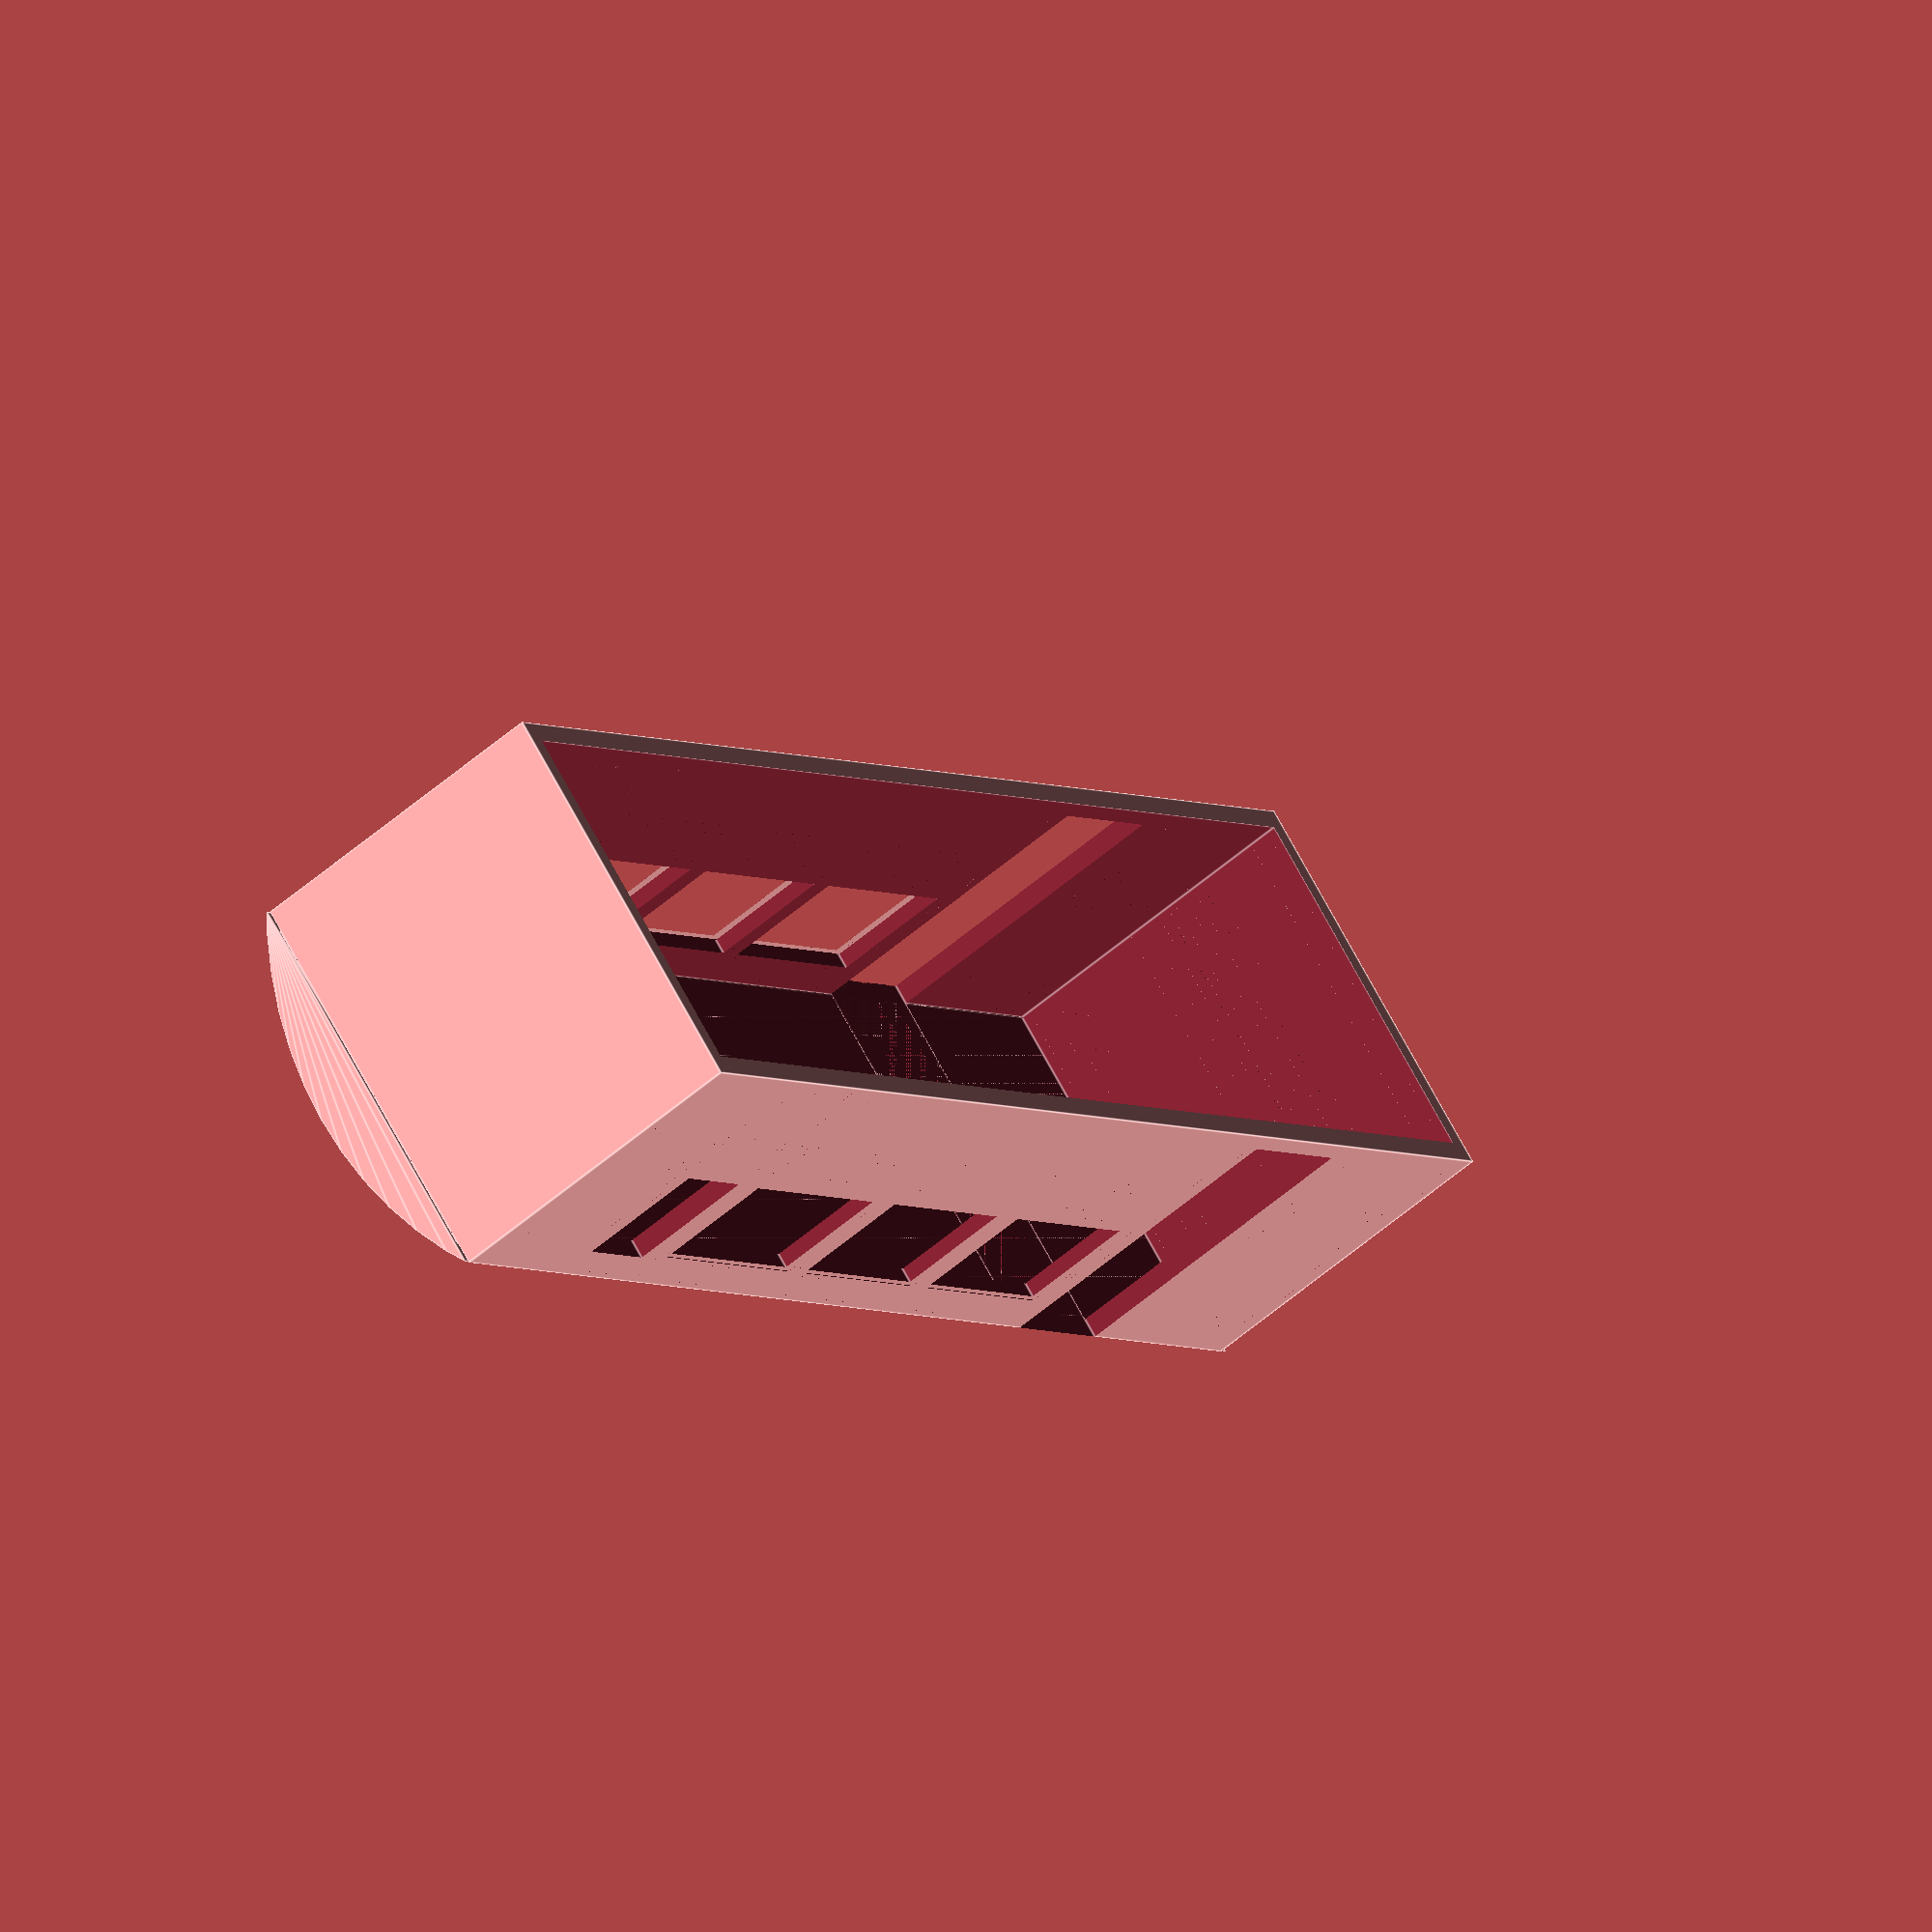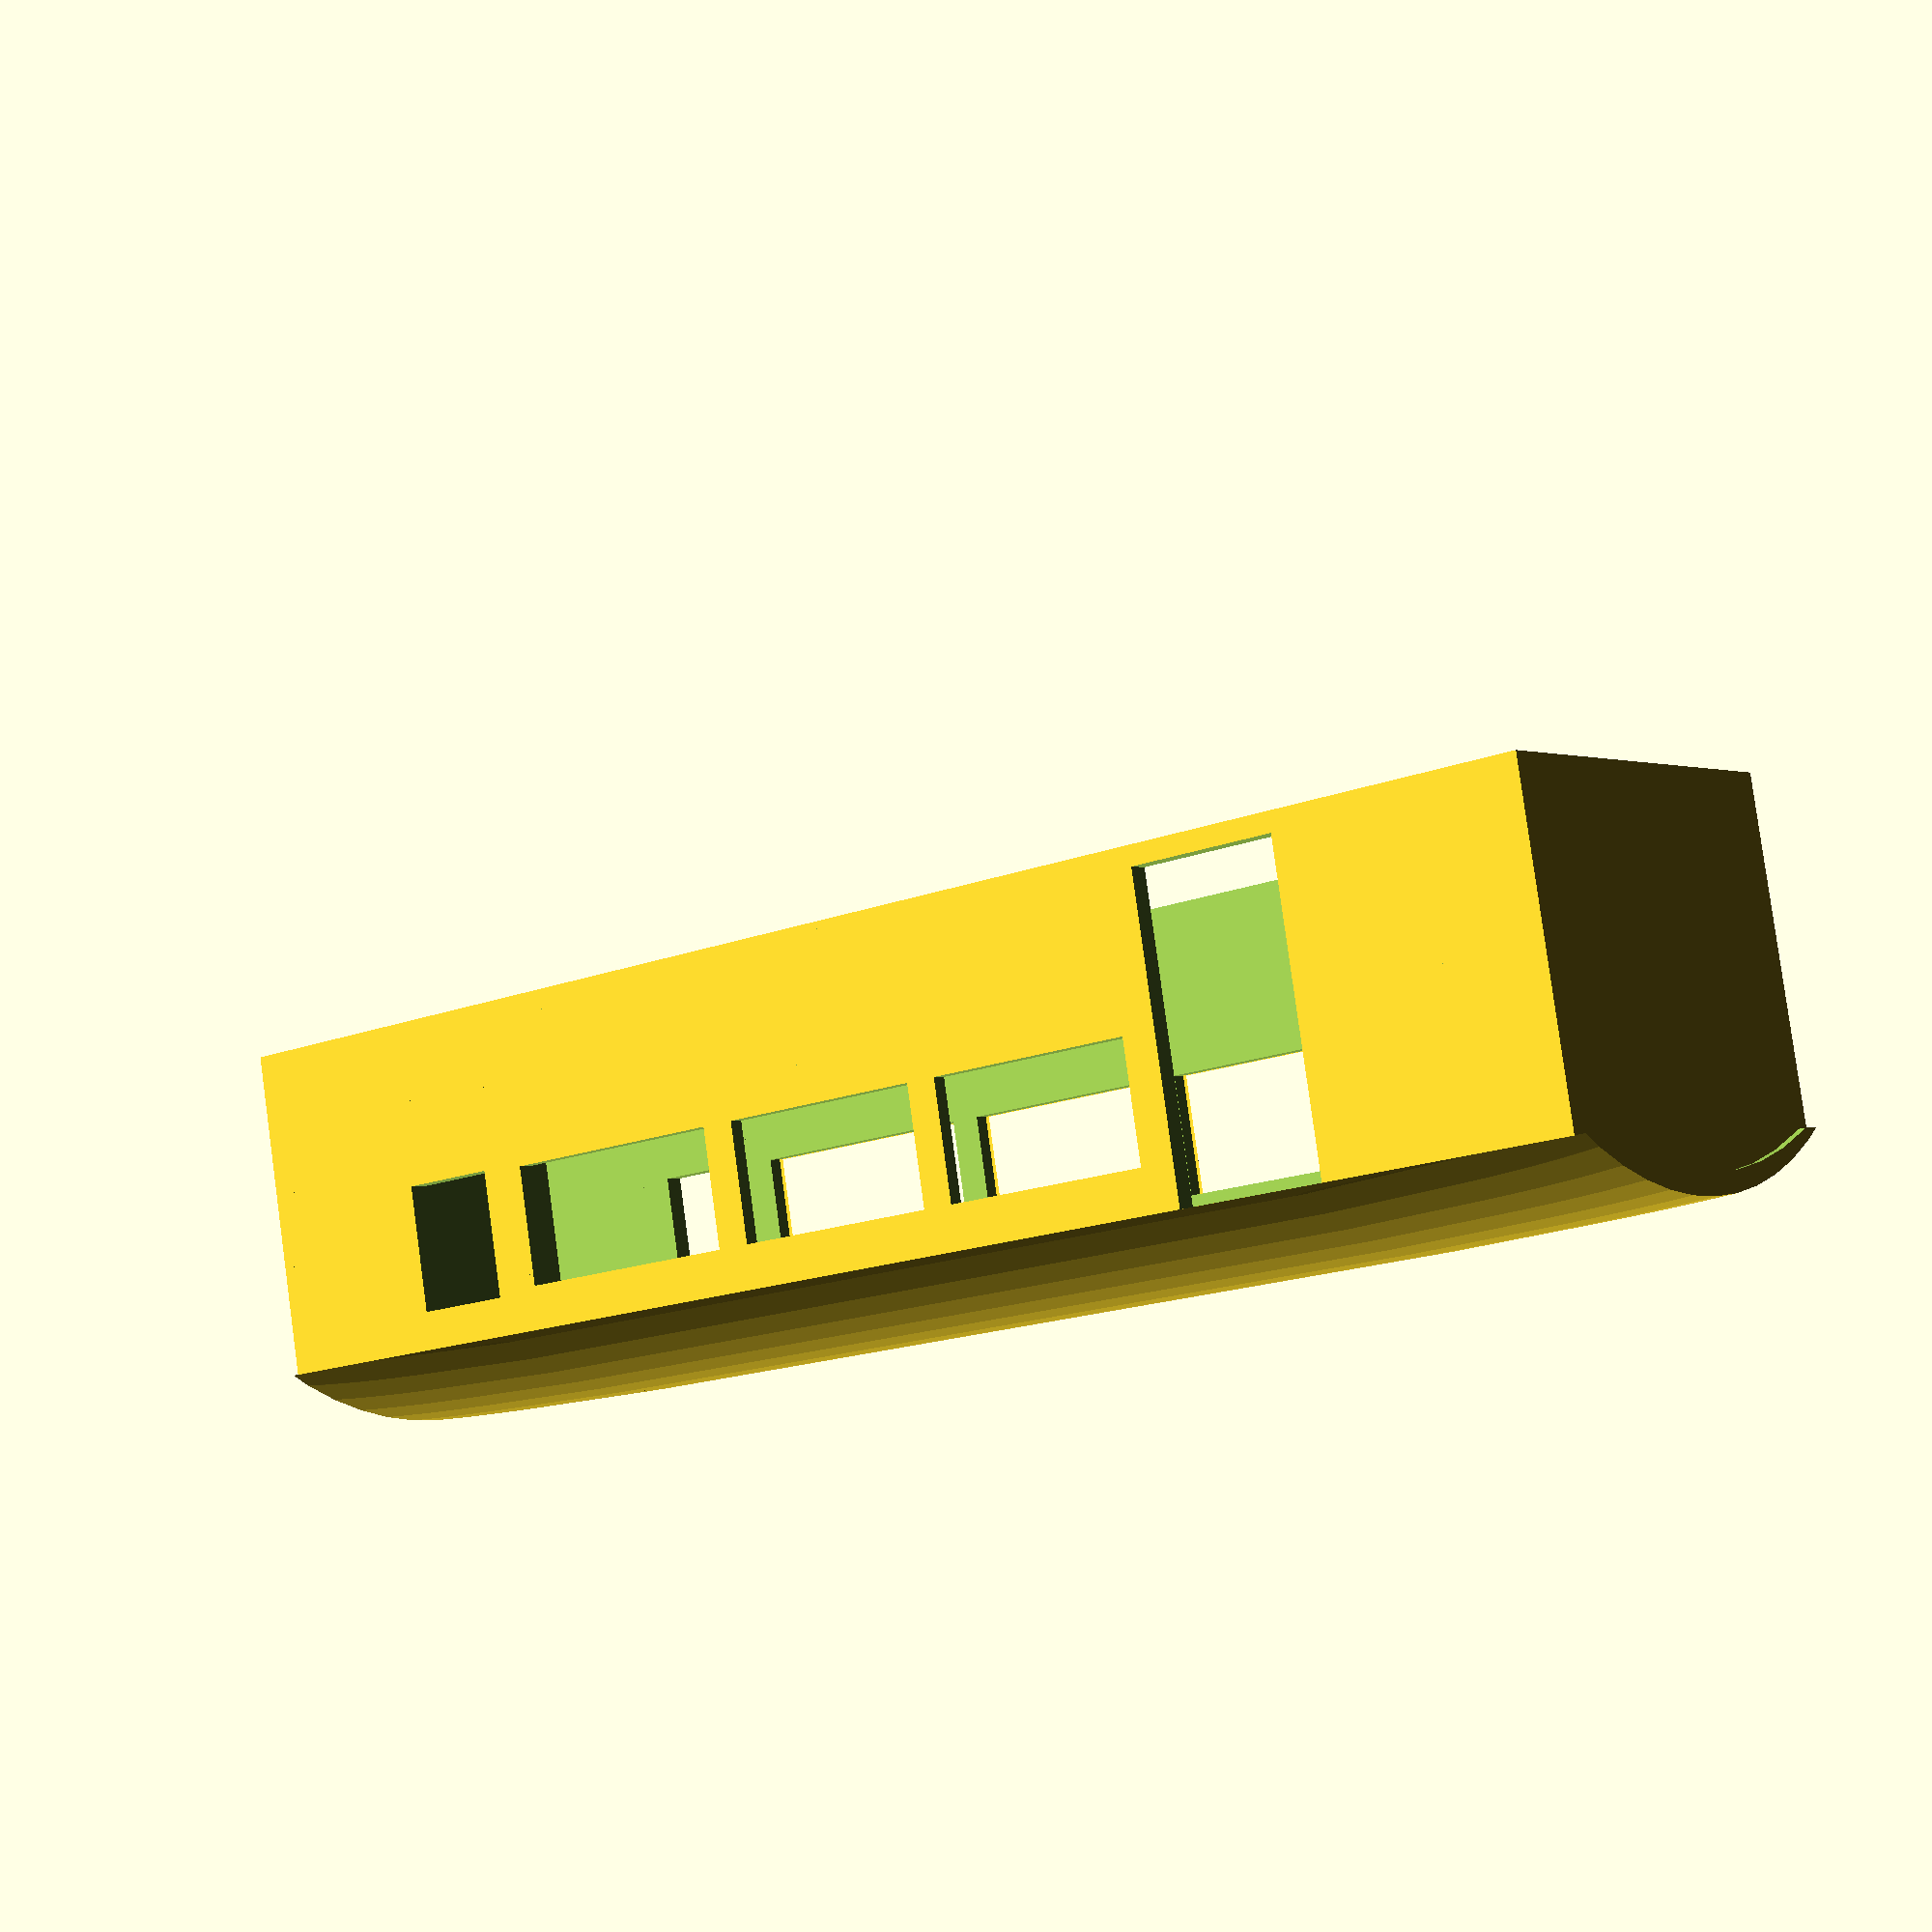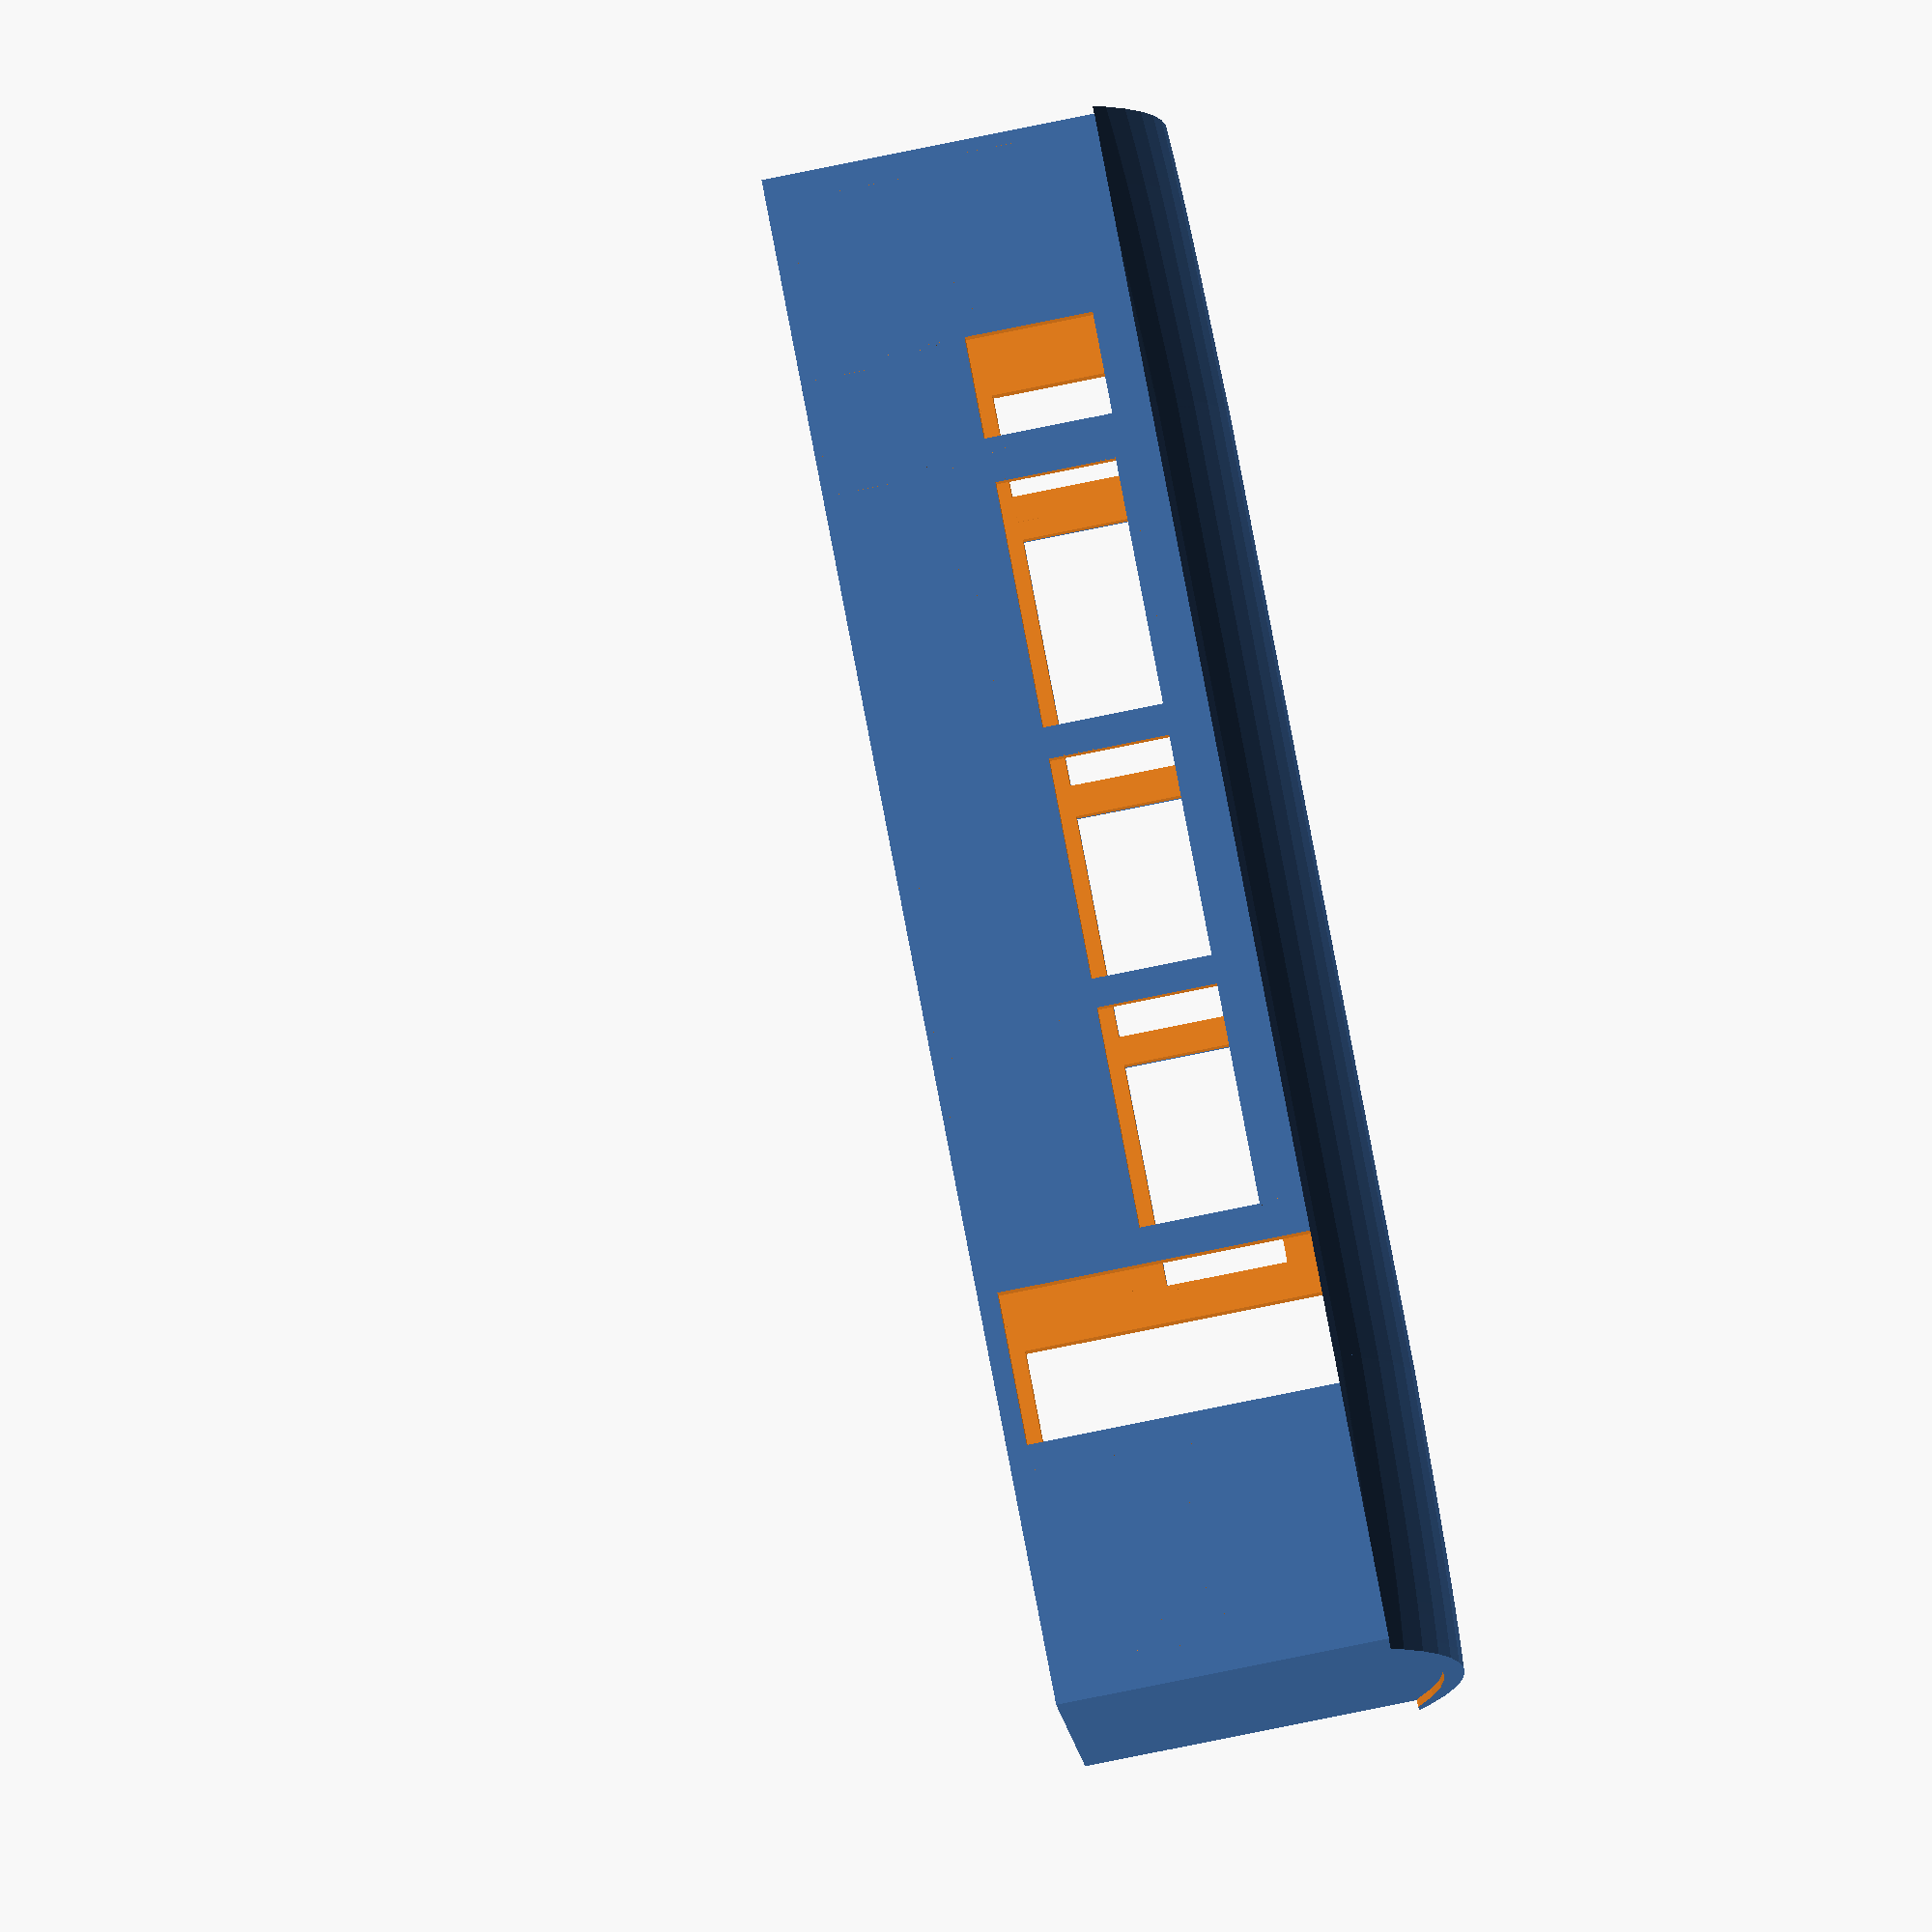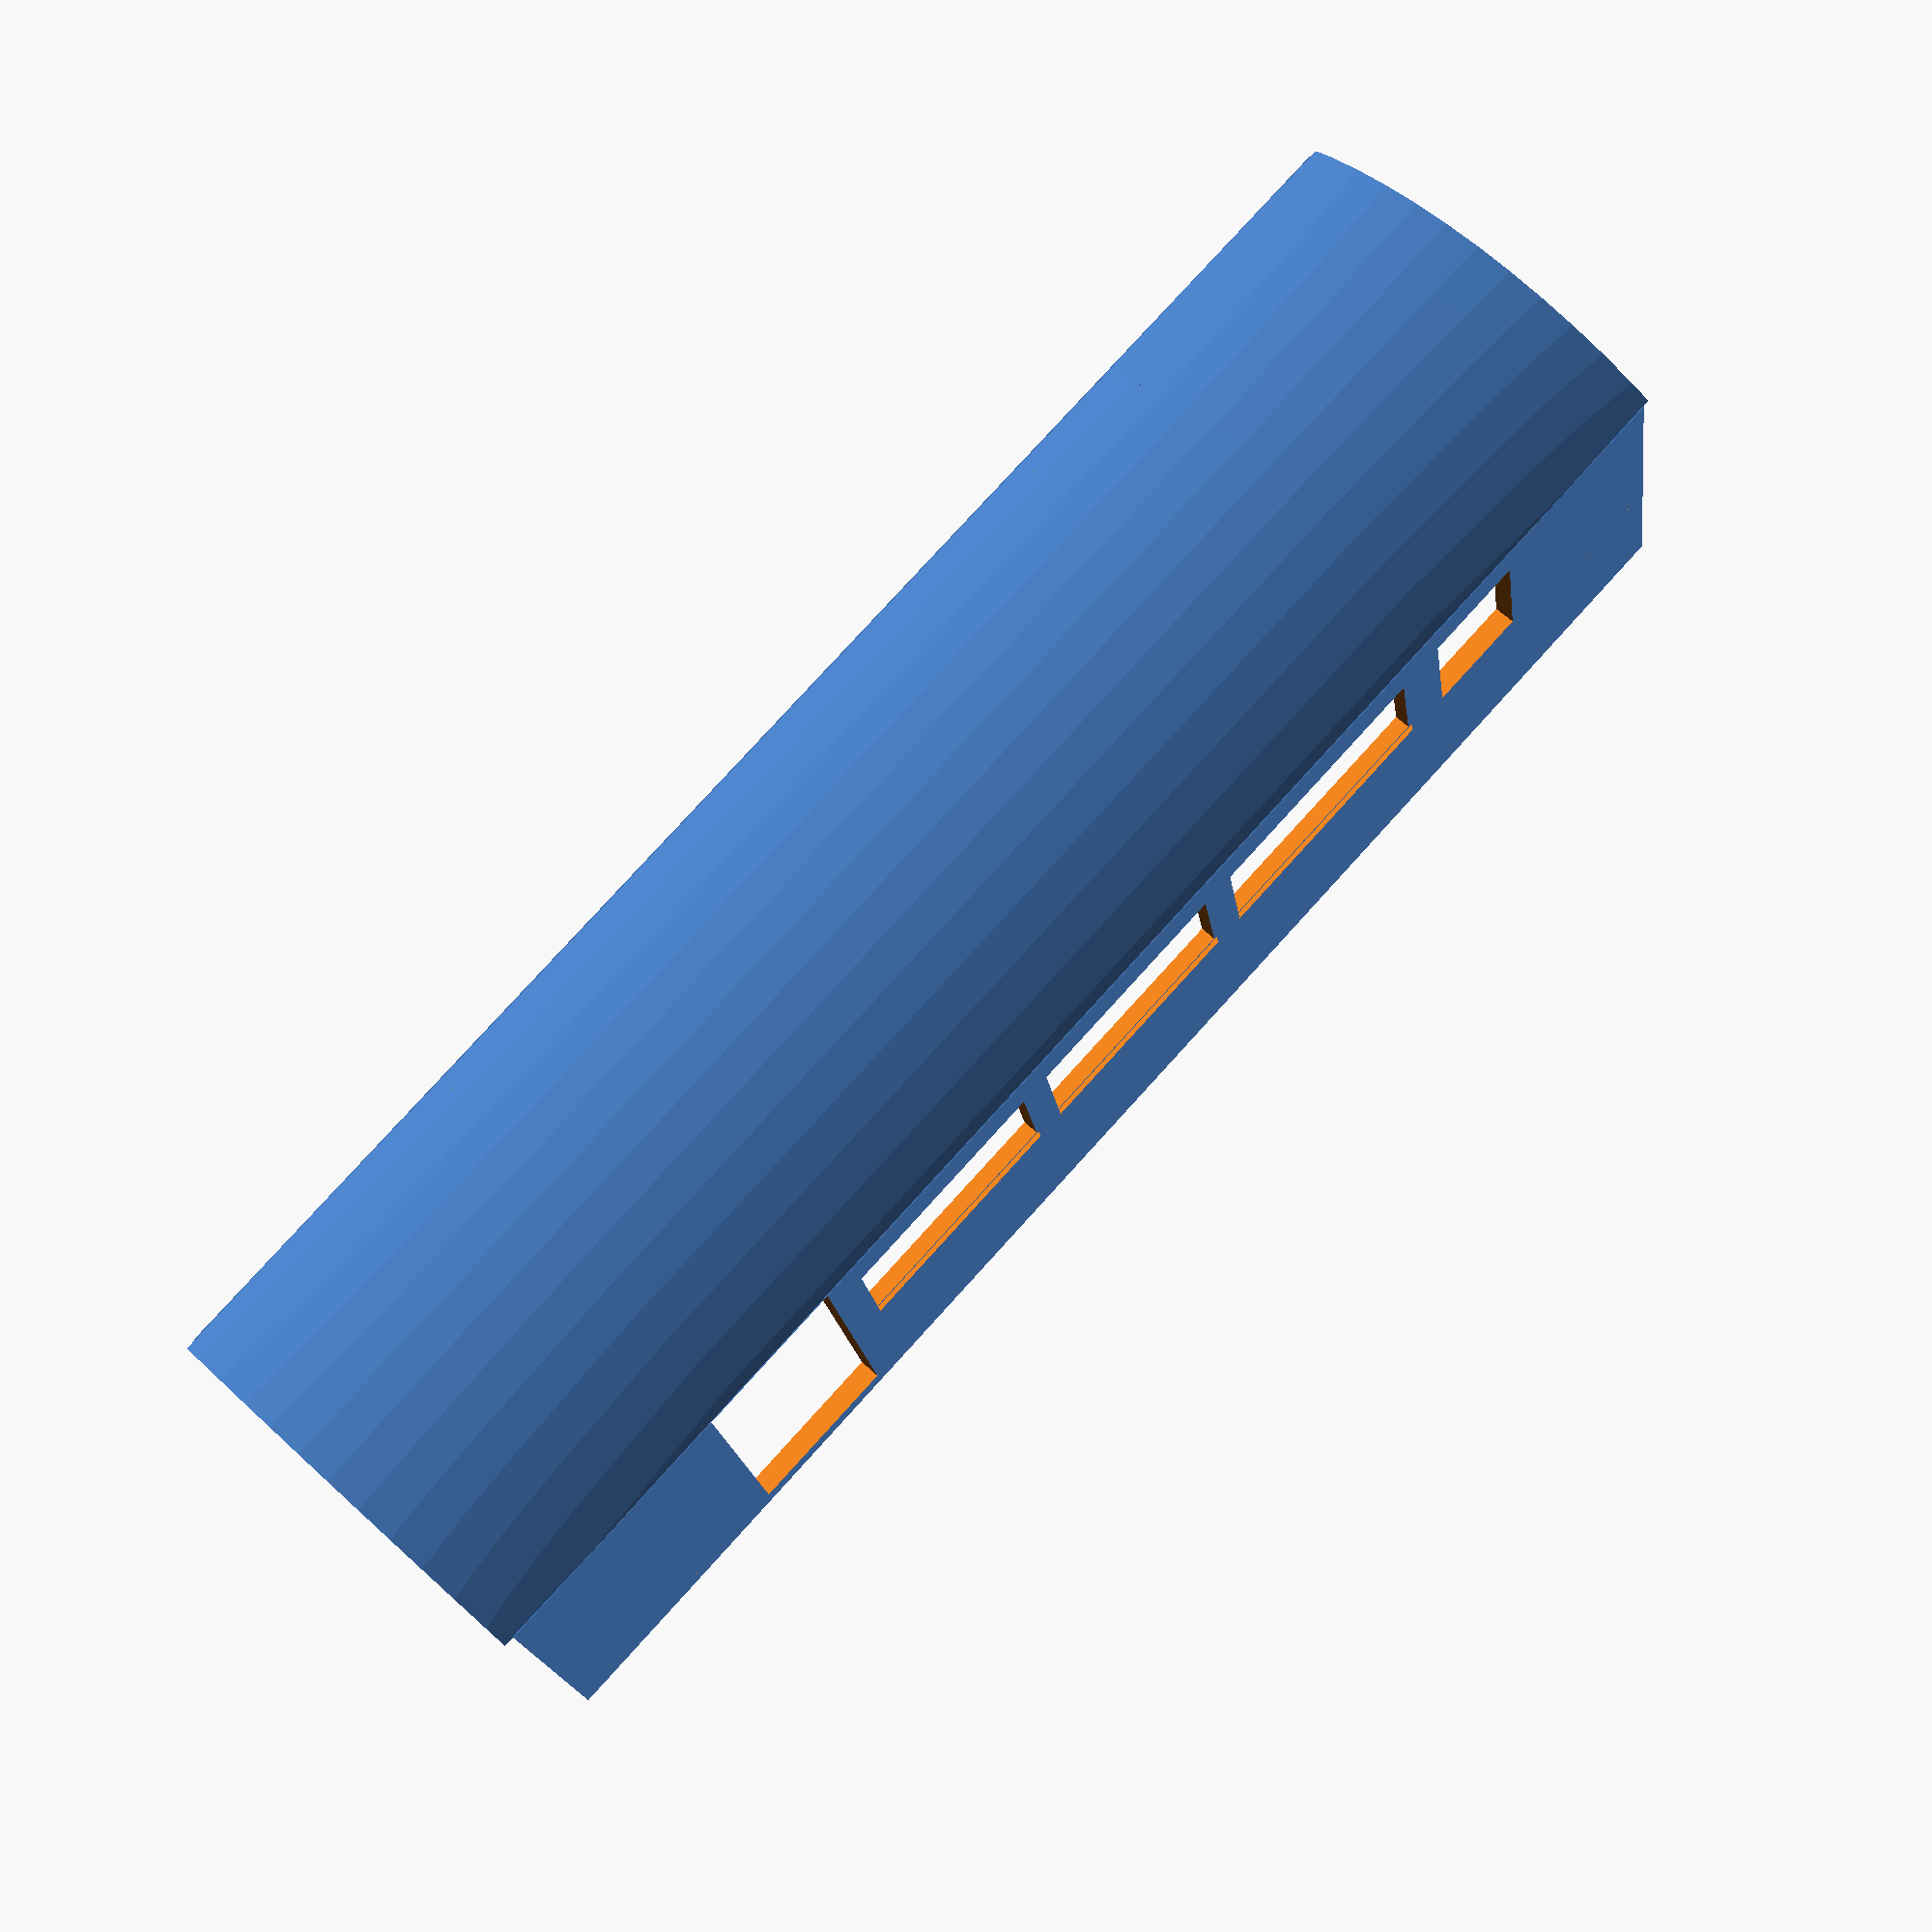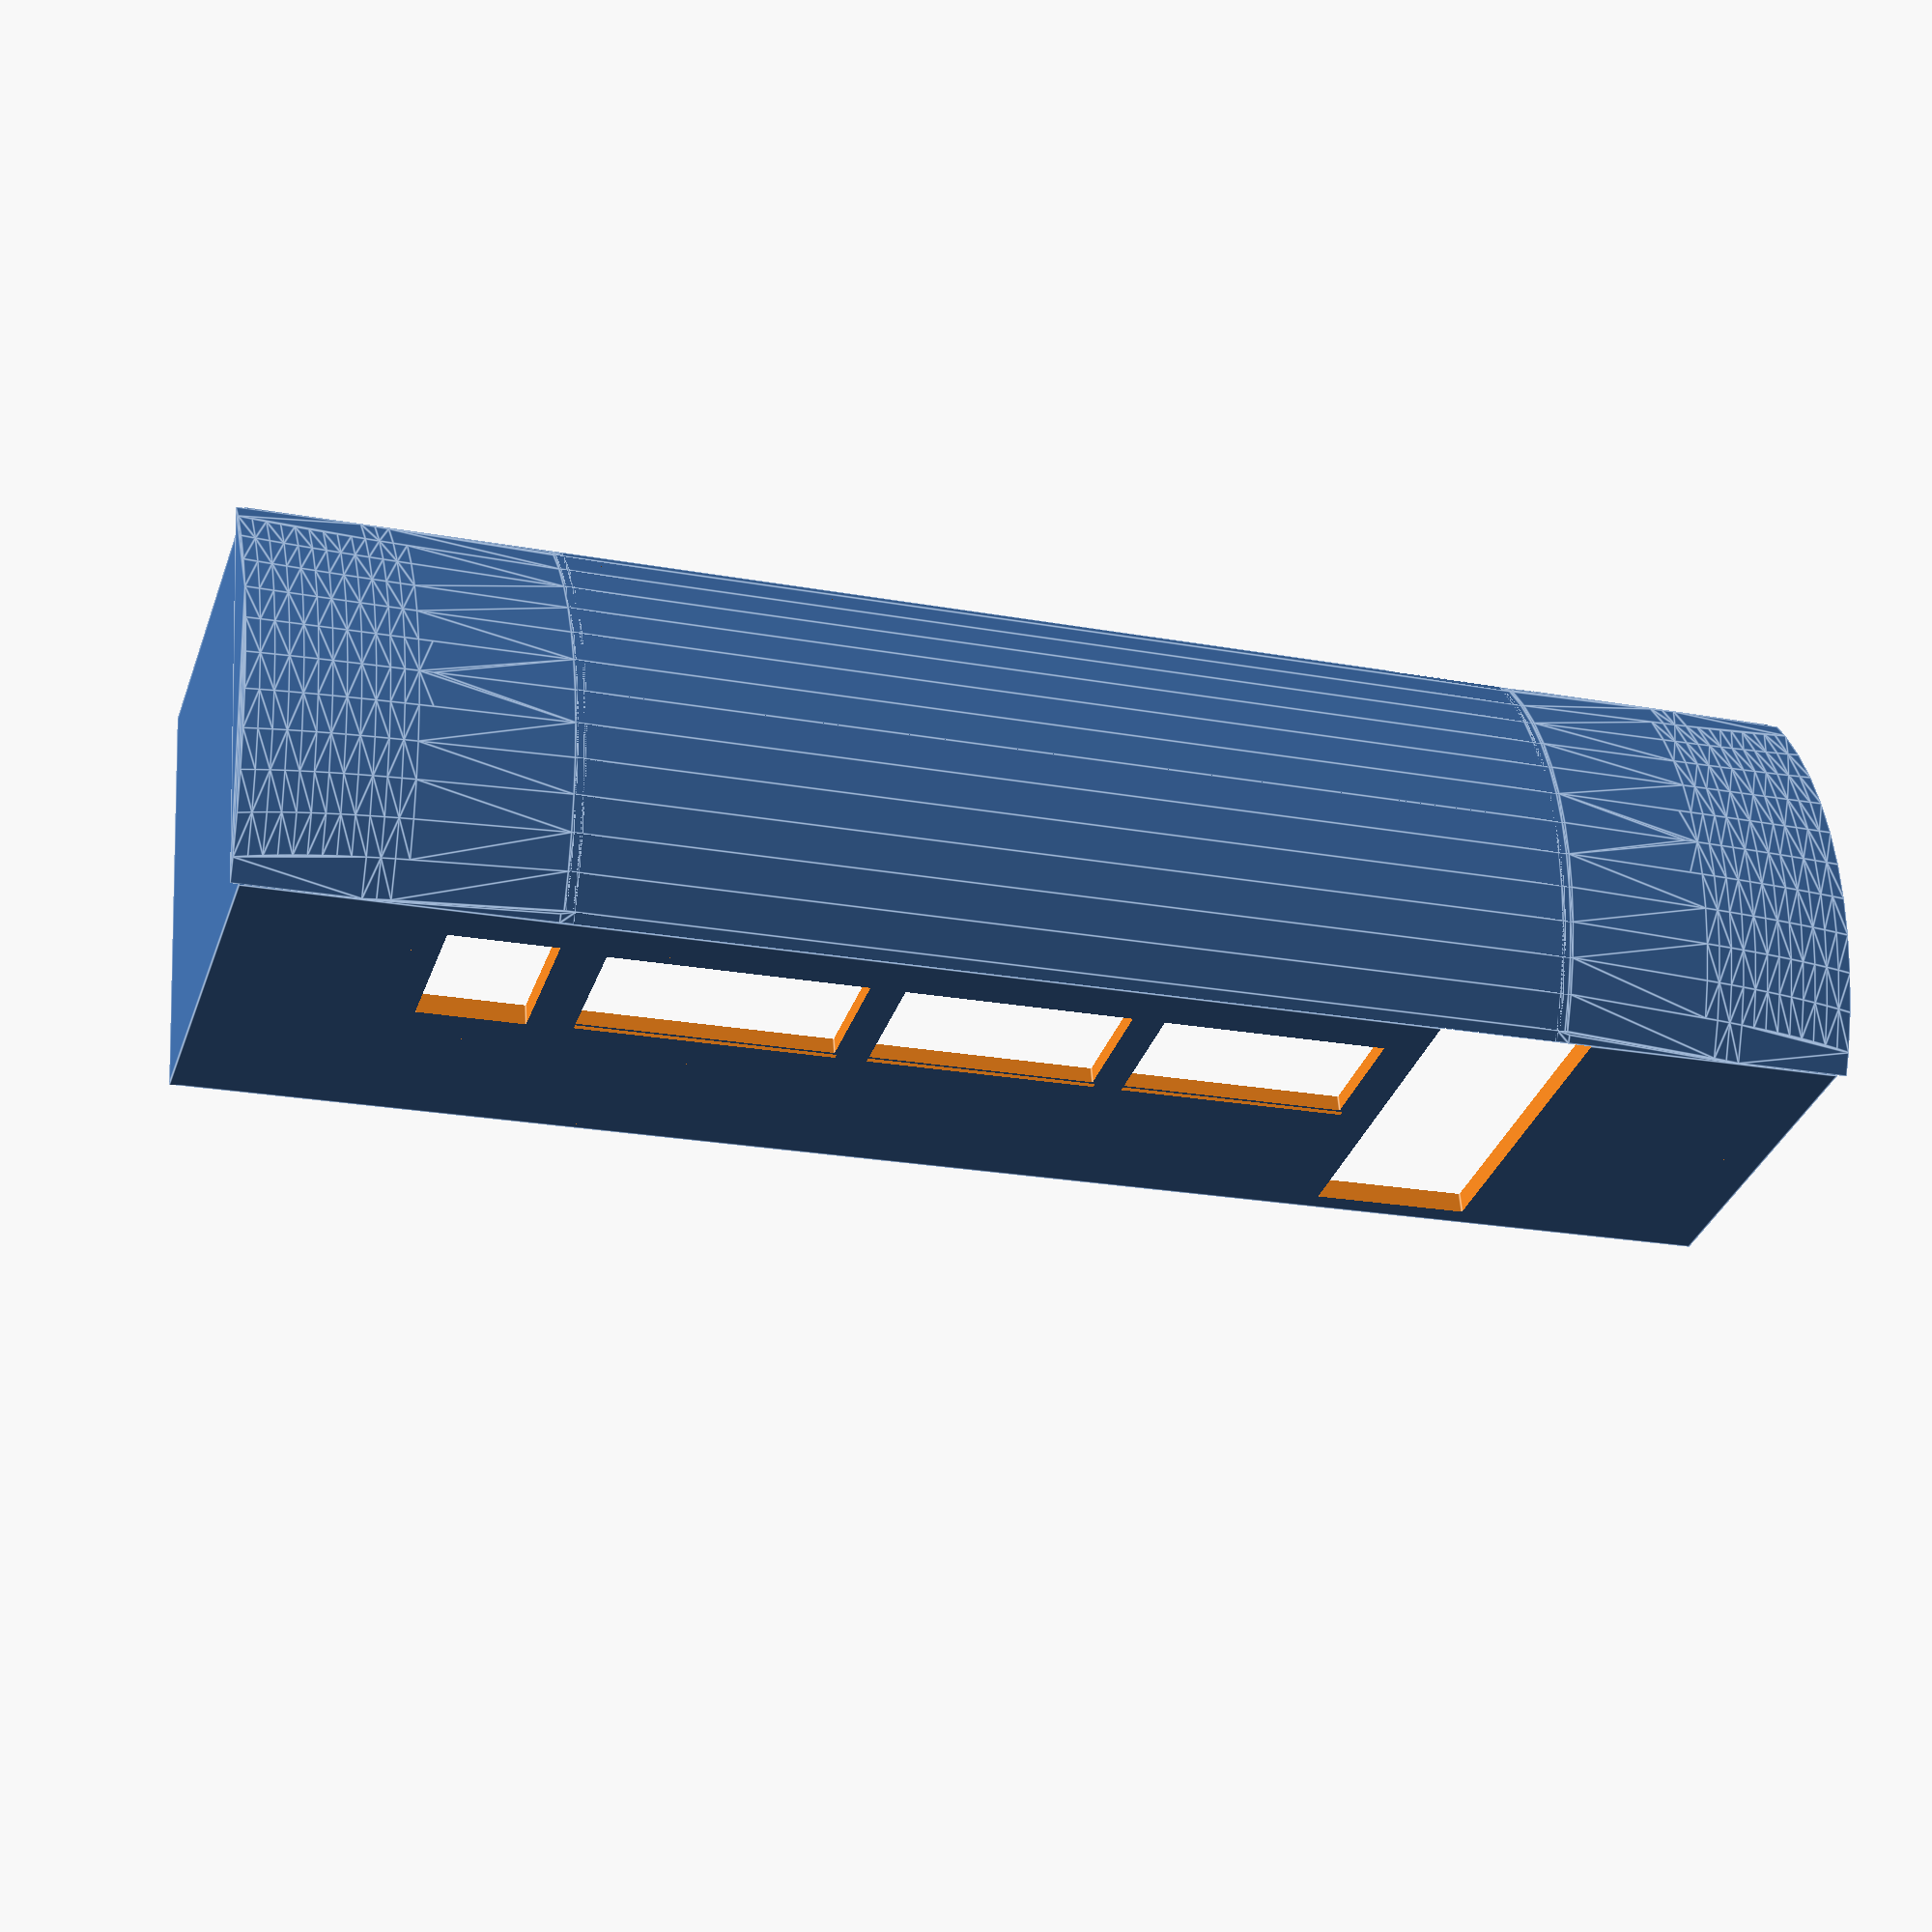
<openscad>

module ArcRoofFitter(w,h,l) {
	r = (h*h + (w/2) * (w/2))/(2 * h);
	intersection() {
		translate([0,r,0])
			cylinder(r = r, h = l, $fn=64);
		translate([-w/2, 0,0])
			cube([w,h,l]);
	}
}

module LowRoofArc() {
	intersection() {
		cylinder(r=26,h=63.2, $fn=64);
		translate([-8.1,-26,0])
			cube([16.2,1.5,63.2]);
	}
}

module HighRoofArc() {
	translate([0,0,11]) {
		intersection() {
			cylinder(r=14.5,h=41.2, $fn=64);
			translate([-8.1,-15,0])
				cube([16.2,3.2,41.2]);
		}
	}
}

function roofheight(d,w) = 0.03495 * pow(1.1,d);


module RoofEnd(w) {
	hull() {
		for(i=[1:23]) {
			translate([0,roofheight(i,w),i/2])
				ArcRoofFitter(16.2-2*w,2.6-w-roofheight(i,w),0.1);
		}
		translate([0,0,0])
			ArcRoofFitter(16.2-2*w,2.6-w,0.1);
	}
}

module RoofEnd2(w) {
	hull() {
		for(i=[1:23]) {
			translate([0,roofheight(i,w),(23-i)/2])
				ArcRoofFitter(16.2-2*w,2.6-w-roofheight(i,w),0.1);
		}
		translate([0,0,23/2])
			ArcRoofFitter(16.2-2*w,2.6-w,0.1);
	}
}

module Roof(w, l) {
	translate([0,0,11.5])
		ArcRoofFitter(16.2-2*w,2.6-w,l);
	translate([0,0,11.5+l])
			RoofEnd(w);
	RoofEnd2(w);
}


module RoofUnit(wt, wb, l) {
	difference() {
		Roof(0, l);
		translate([0,0.81,wt])
			Roof(0.8, l-2*wb);
	}
}

module MainBlock() {
	translate([0,-2.59,0]) {
		RoofUnit(0.8, 0.8, 37.08);
		translate([0,0,-0.3])
			RoofUnit(0.2, 0, 37.68);
	}
	difference() {
		translate([-8.1,0,0])
			cube([16.2,12.98, 60.08]);
		translate([-7.3,0,0.8])
			cube([16.2-1.6,12.99,60.08-1.6]);
	}
}

module PanelCuttingBlock() {
	difference() {
		translate([-8.1,0,0])
			cube([16.2,12.98, 60.08]);
		translate([-7.9,0,0.2])
			cube([16.2-0.4,12.99,60.08-0.4]);
	}
}


module RoundedBox(h, w, d, r) {
	translate([0, r, -d/2])
		cube([w, h-2*r, d]);
	translate([r, 0, -d/2])
		cube([w-2*r, h, d]);
	translate([r,r,-d/2])
		cylinder(r=r, h=d, $fn=32);
	translate([r,h-r,-d/2])
		cylinder(r=r, h=d, $fn=32);
	translate([w-r,r,-d/2])
		cylinder(r=r, h=d, $fn=32);
	translate([w-r,h-r,-d/2])
		cylinder(r=r, h=d, $fn=32);
}

module Panel(x,y,h,w) {
	translate([0,y,x])
		rotate([0,270,0])
			RoundedBox(h,w,20,0.5);
}

module Panelling() {
	intersection() {
		PanelCuttingBlock();
		union() {
			Panel(0.5, 8.7, 4 , 6.5);
			Panel(0.5, 6.9, 1.5, 6.5);
			Panel(0.5, 1.5, 5, 6.5);
			Panel(0.5, 0.3, 1.0, 6.5);

			Panel(12, 8.7, 4 , 31.5);
			Panel(12, 6.9, 1.5, 31.5);
			Panel(12, 1.5, 5, 31.5);
			Panel(12, 0.3, 1.0, 31.5);

			Panel(51, 8.7, 4 , 8.5);
			Panel(51, 6.9, 1.5, 8.5);
			Panel(51, 1.5, 5, 8.5);
			Panel(51, 0.3, 1.0, 8.5);

			// Door
			Panel(7.5, 8.7, 4 , 4);
			Panel(7.5, 6.9, 1.5, 4);
//			Panel(7.5, 1.5, 5, 4);
			Panel(7.5, 0.3, 1.0, 4);

			
		}
	}
}

// TODO - window details
module SideWindowCut(x,l) {
	translate([-10,1.7,x])
		cube([20,4.7,l]);
}

module DoorWindowCut(x) {
	translate([-10,1.5,x])
		cube([20,5,4]);
}

module EntranceCut(x,) {
	translate([-10,0,x])
		cube([20,12.2,6]);
}

module SideWindowCuts() {
	SideWindowCut(13.2, 9.7);
	SideWindowCut(24.1, 8.7);
	SideWindowCut(33.9, 8.7);
	DoorWindowCut(7.5);
	EntranceCut(44);
}

difference() {
	MainBlock();
	Panelling();
	SideWindowCuts();
}


</openscad>
<views>
elev=3.7 azim=302.3 roll=208.6 proj=o view=edges
elev=16.9 azim=347.5 roll=308.6 proj=p view=solid
elev=99.1 azim=86.0 roll=190.8 proj=o view=solid
elev=281.5 azim=170.2 roll=42.2 proj=p view=wireframe
elev=21.0 azim=102.7 roll=251.5 proj=p view=edges
</views>
